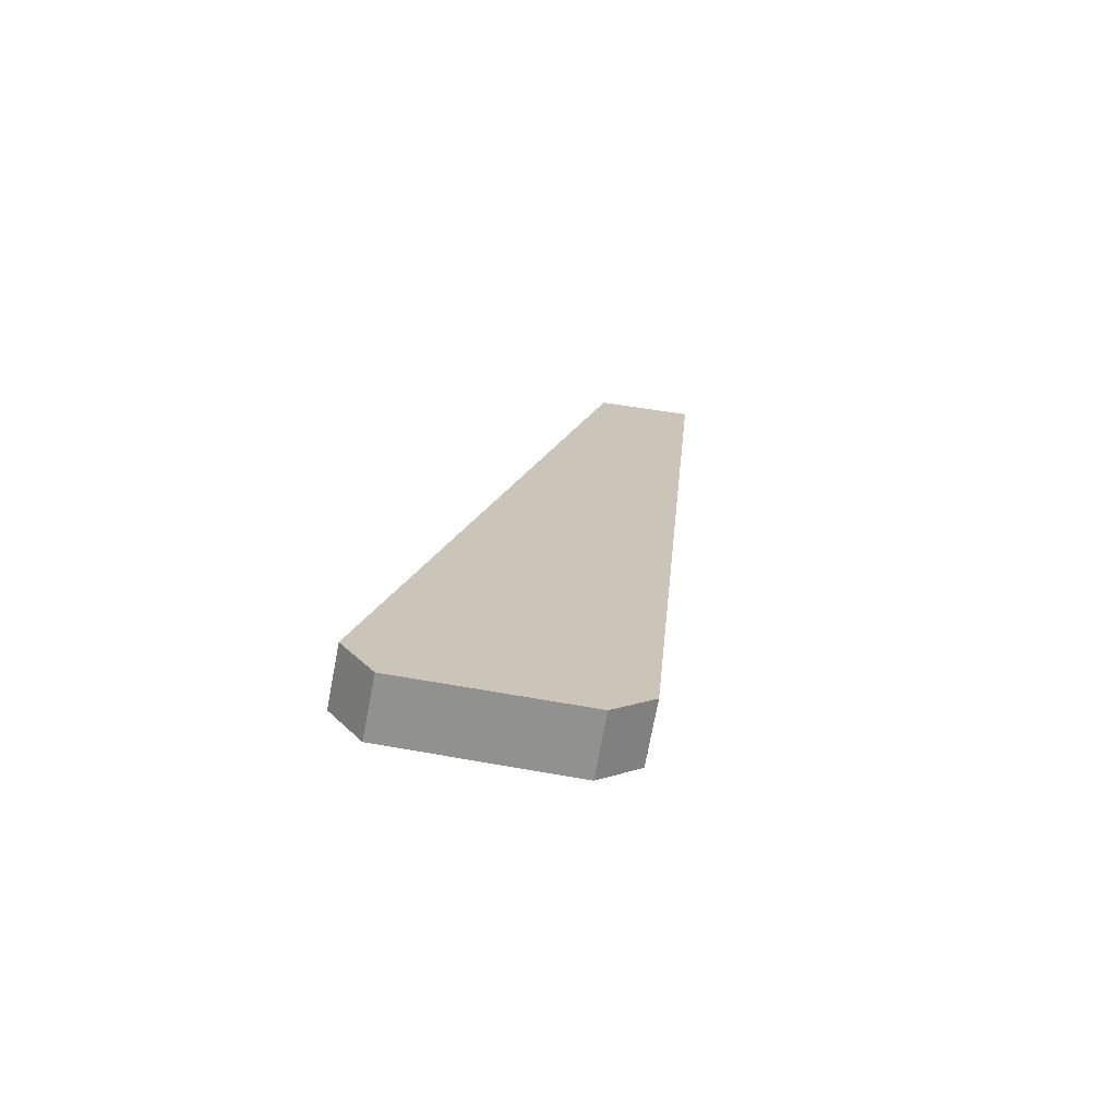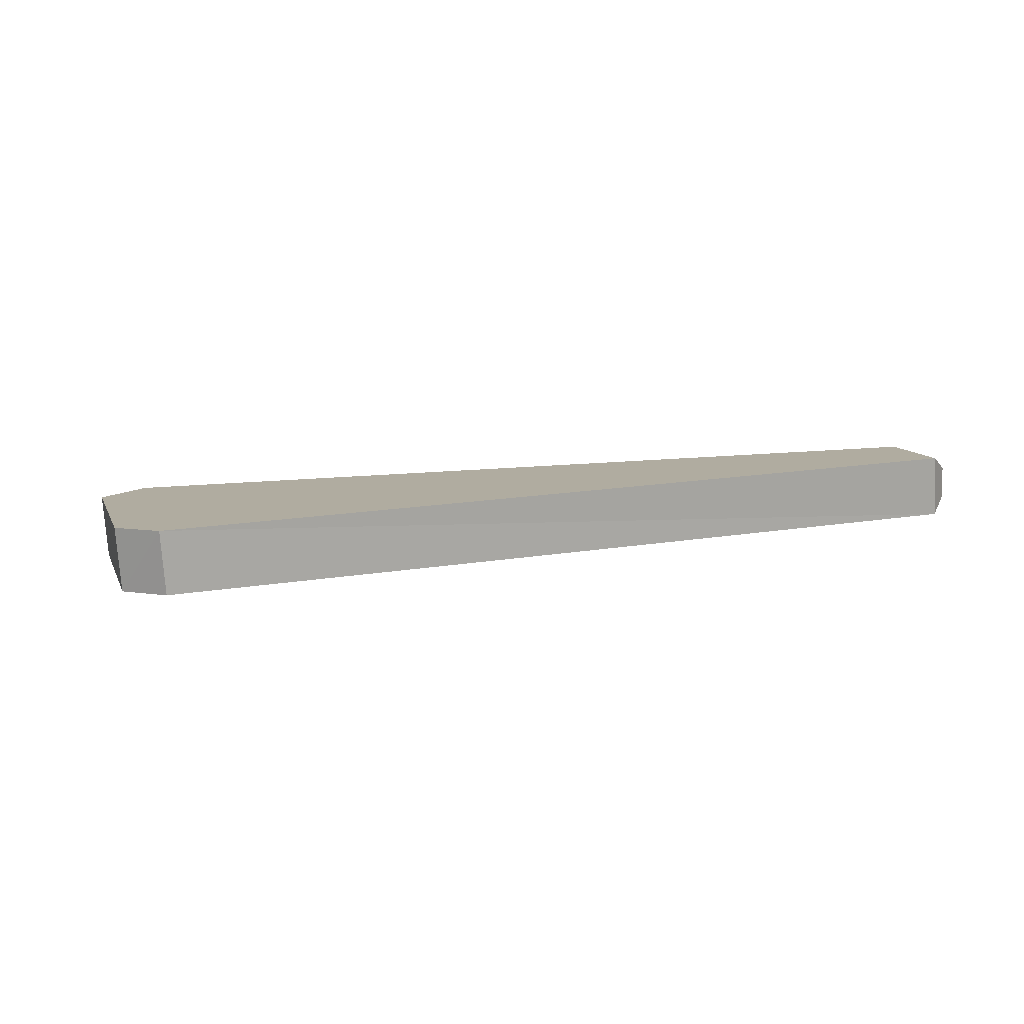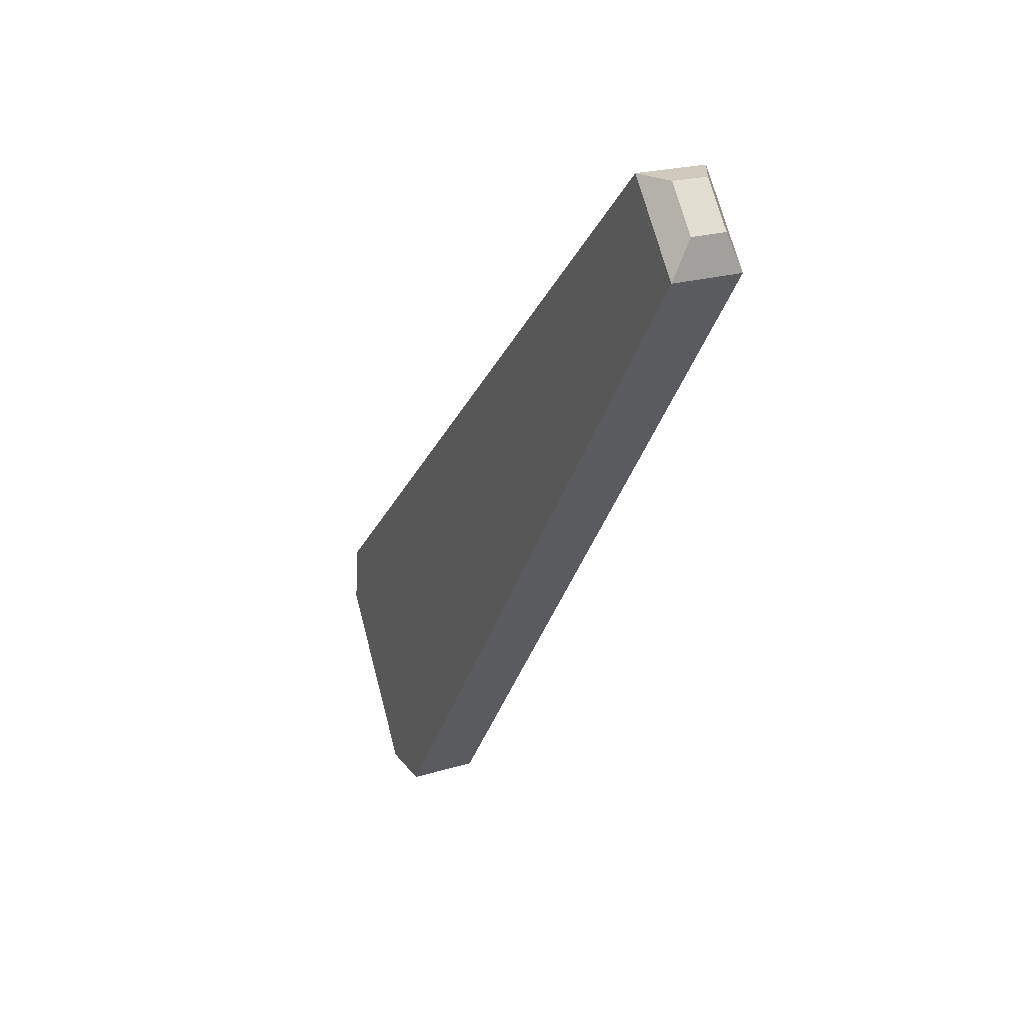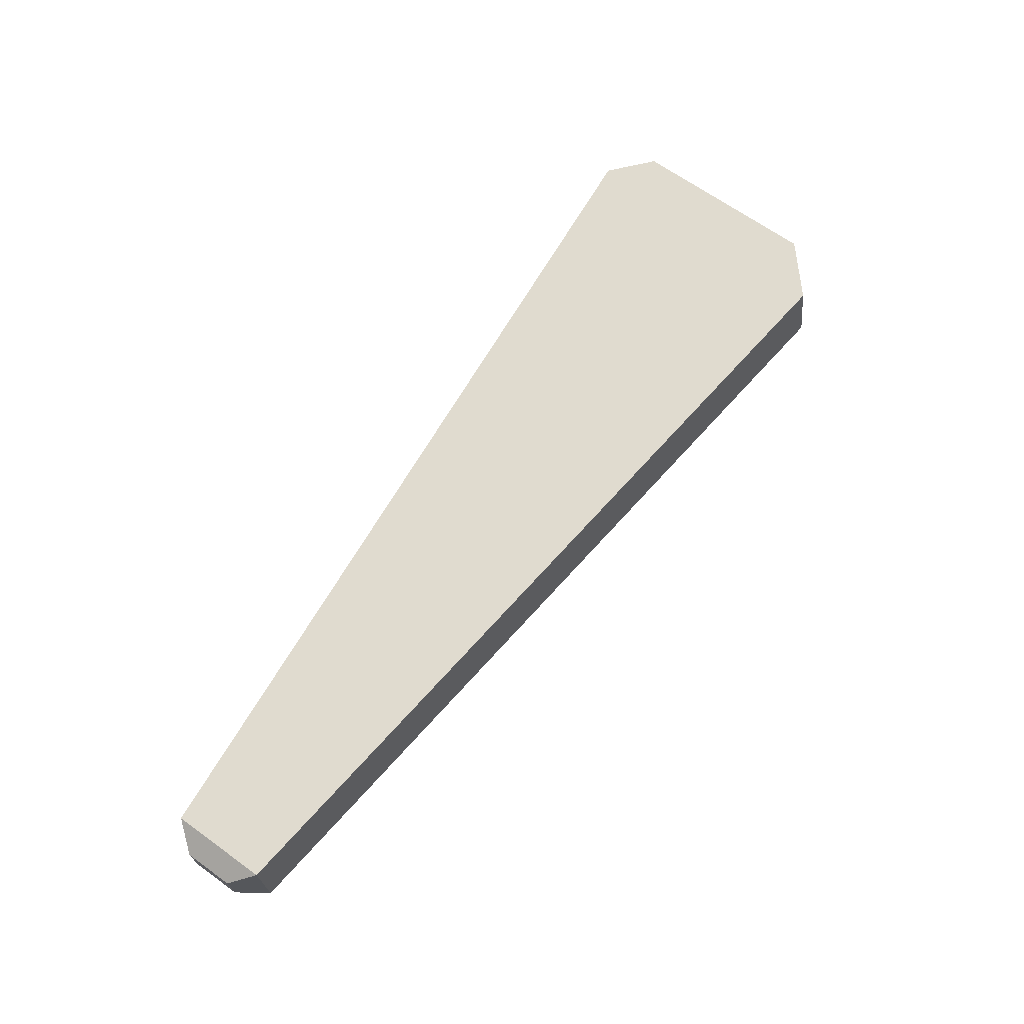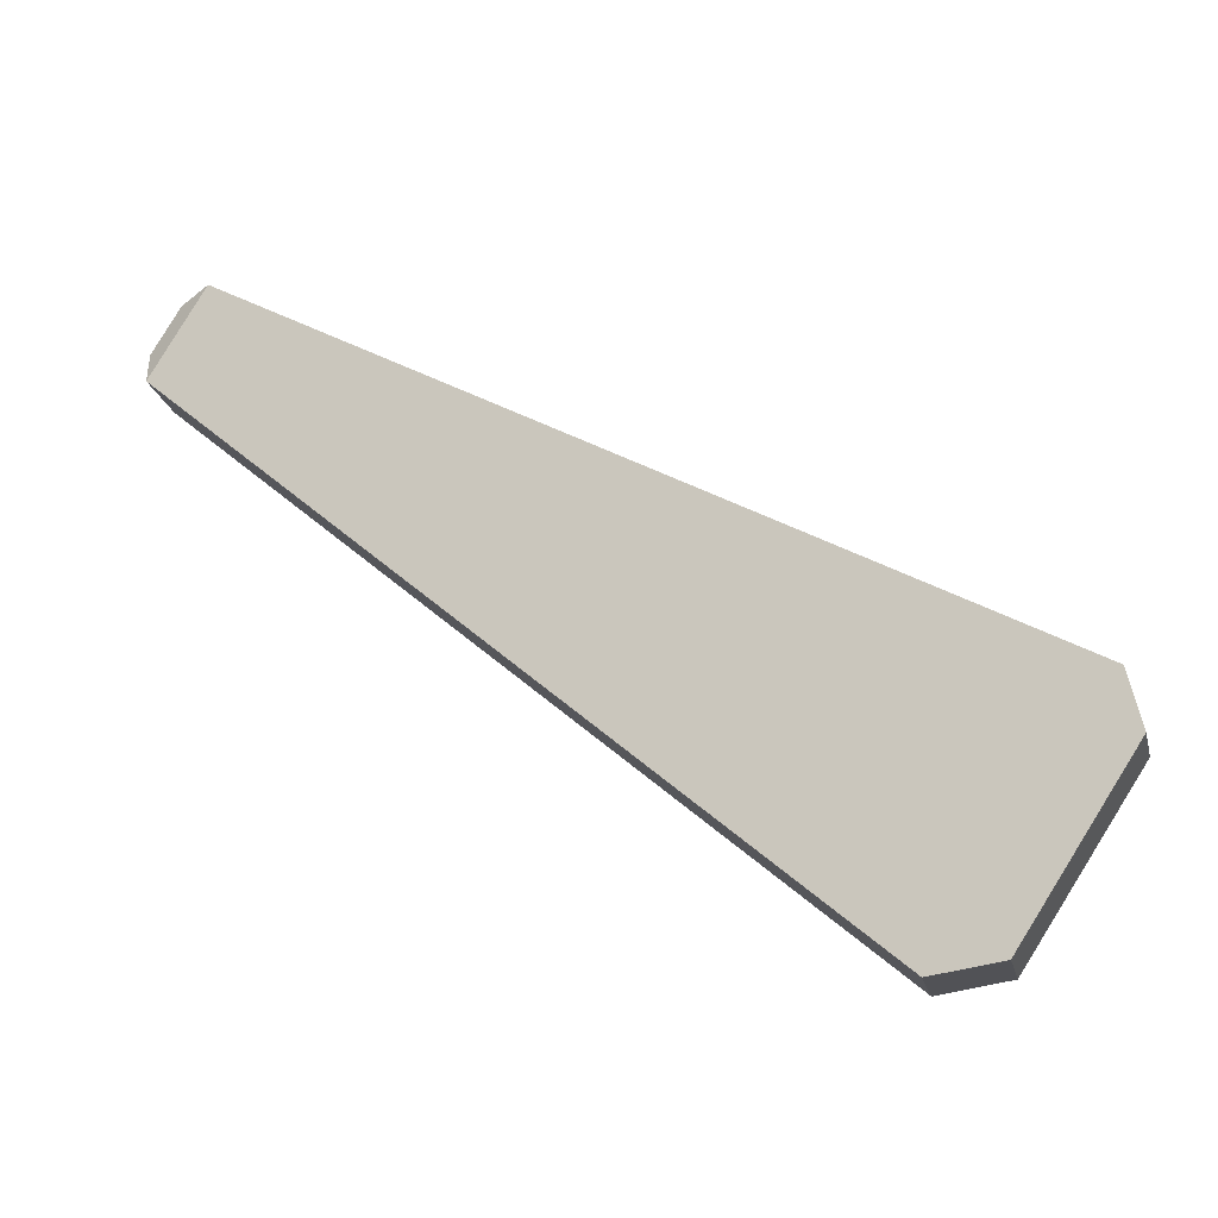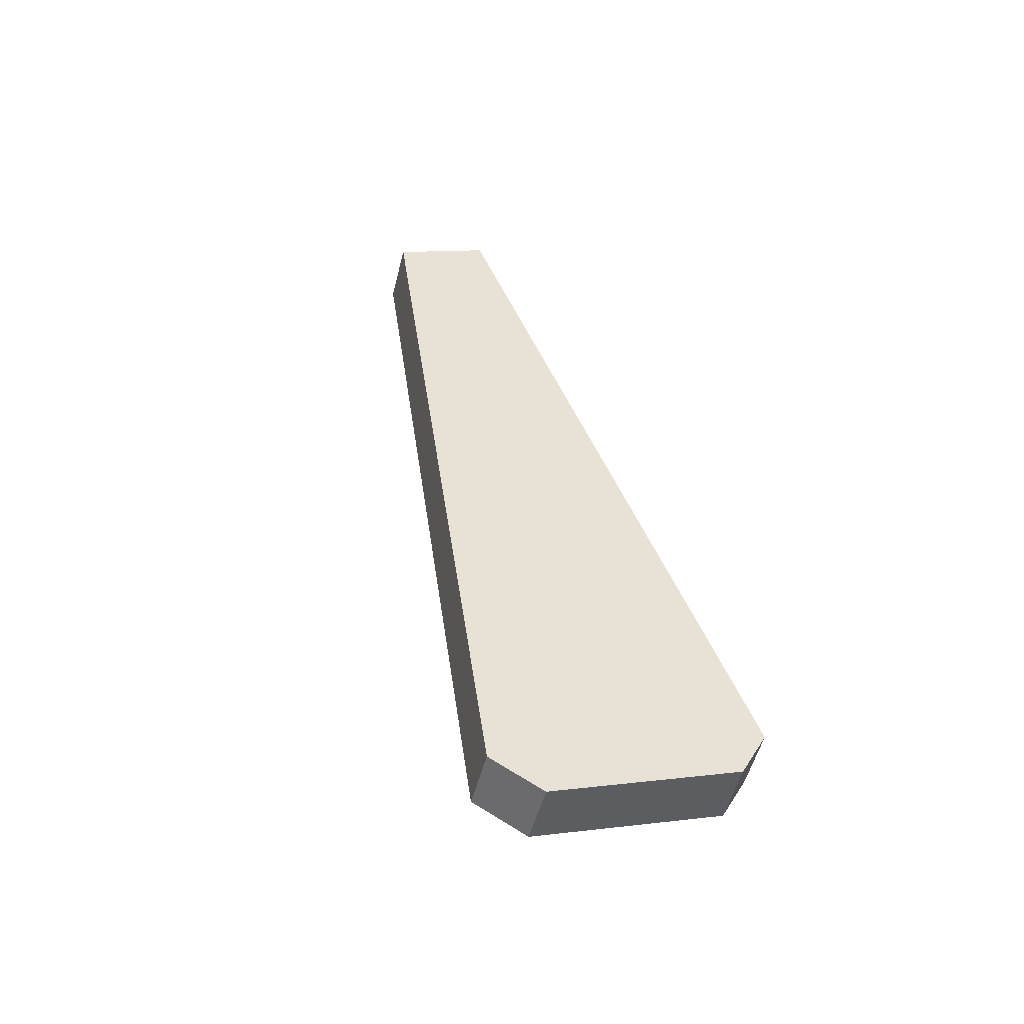
<metadata>
{"format":"obj","ext":"obj","renderer":"f3d","projection":"perspective","resolution":1024,"background":"white","views":[{"elev":15.2,"azim":-112.7,"up":"+Y"},{"elev":3.0,"azim":-47.8,"up":"+Y"},{"elev":7.0,"azim":74.3,"up":"+Z"},{"elev":75.7,"azim":93.7,"up":"+Y"},{"elev":-13.9,"azim":-154.7,"up":"+Z"},{"elev":37.3,"azim":-136.3,"up":"+Y"}]}
</metadata>
<code>
o Rflipper
v 13.18 0.2391 7.907
v 13.13 -0.03917 7.236
v 13.04 0.8437 7.981
v 12.86 1.176 7.384
v 12.67 0.1301 8.722
v 12.13 -0.255 8.85
v 12.53 0.7347 8.796
v 11.86 0.9601 8.998
v -2.962 -1.433 0.2159
v -2.685 -1.463 1.208
v -2.938 -0.2446 1.329
v -3.214 -0.2139 0.3358
v 0.2213 -0.8626 -3.105
v -1.014 -1.016 -2.902
v -1.284 0.1991 -2.753
v -0.0487 0.3524 -2.956
f 7 5 1
f 11 10 6
f 14 2 10
f 3 1 2
f 7 8 6
f 6 2 1
f 8 7 3
f 4 2 13
f 11 12 9
f 12 8 16
f 14 15 16
f 14 9 12
f 7 1 3
f 11 6 8
f 2 14 13
f 14 10 9
f 10 2 6
f 3 2 4
f 7 6 5
f 6 1 5
f 8 3 4
f 4 13 16
f 11 9 10
f 8 12 11
f 12 16 15
f 16 8 4
f 14 16 13
f 14 12 15

</code>
